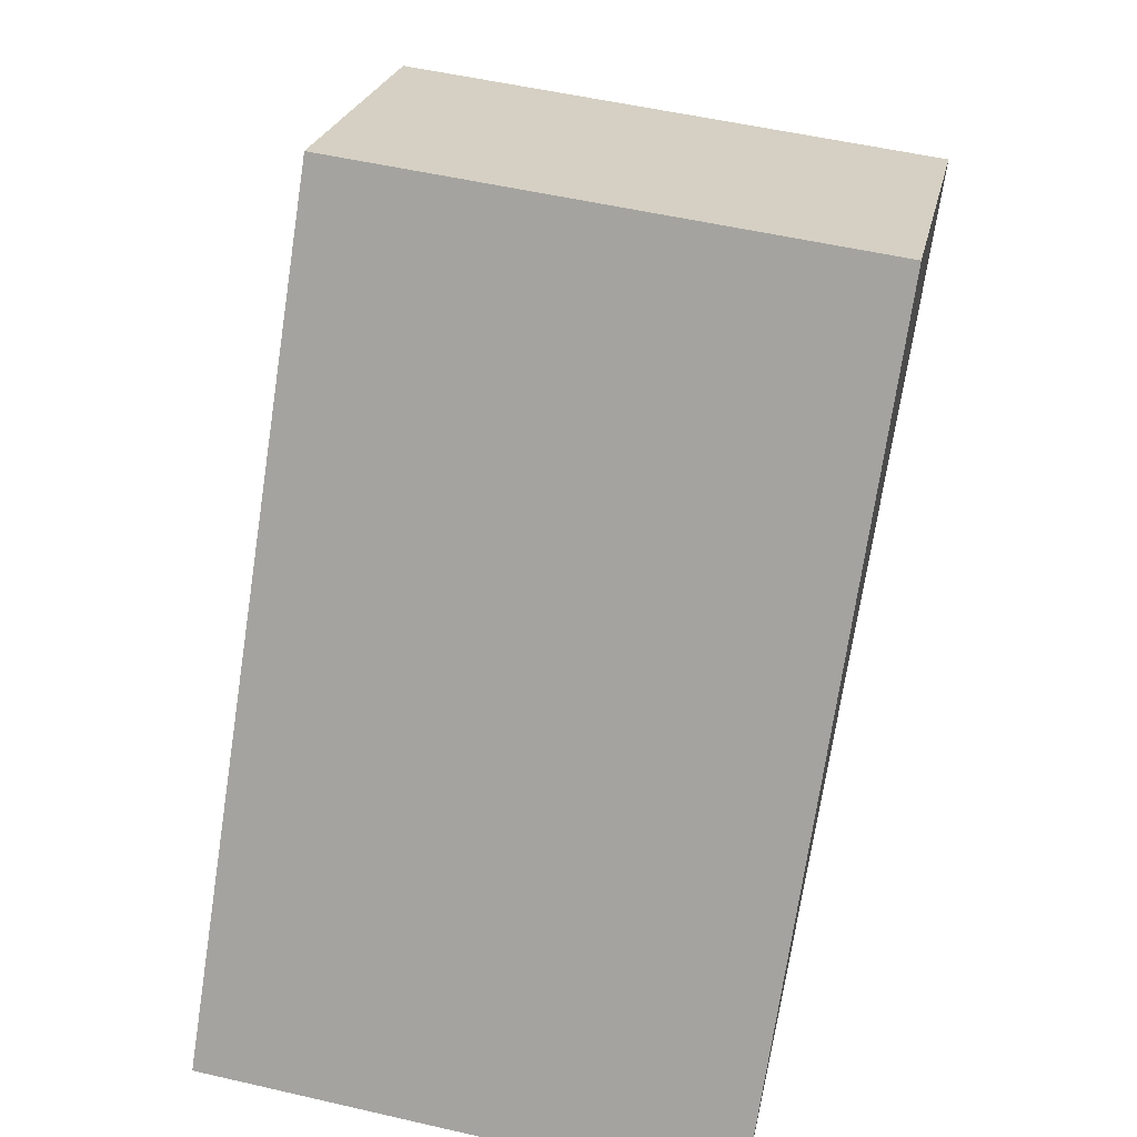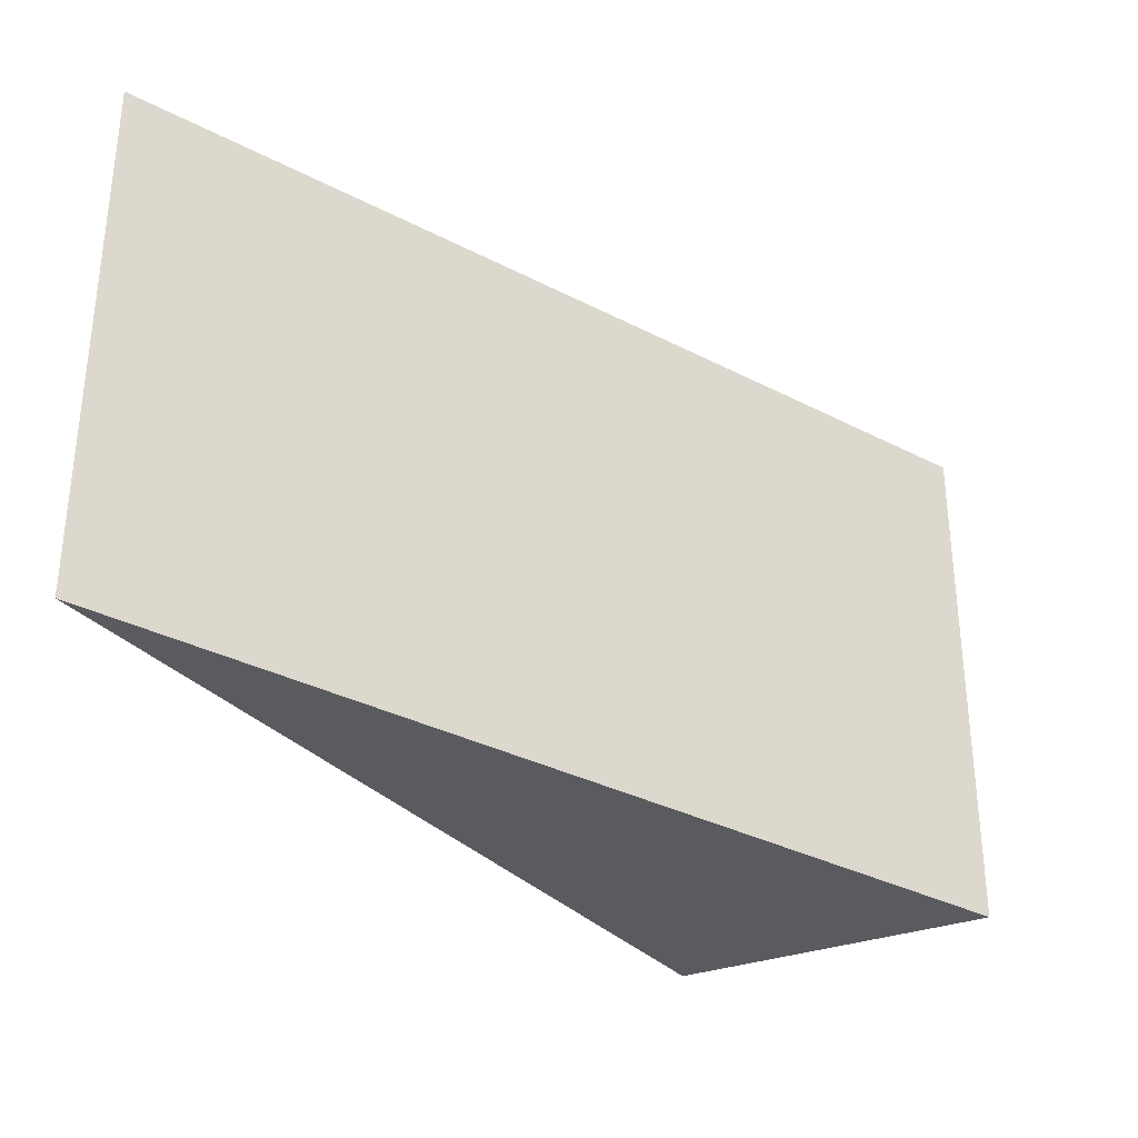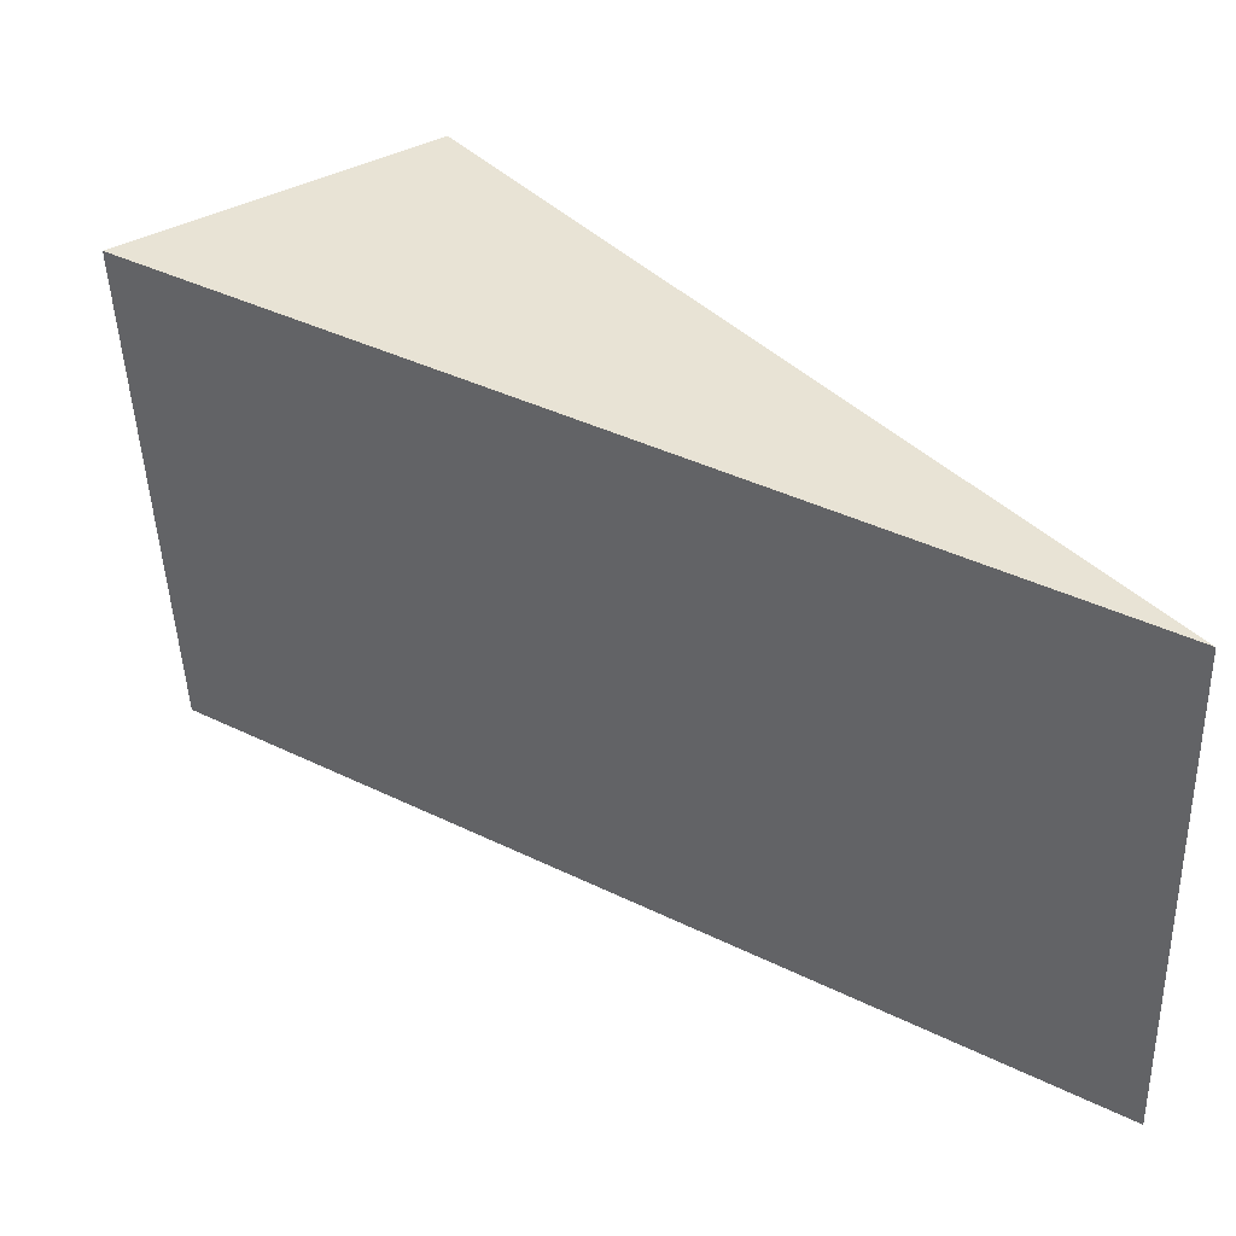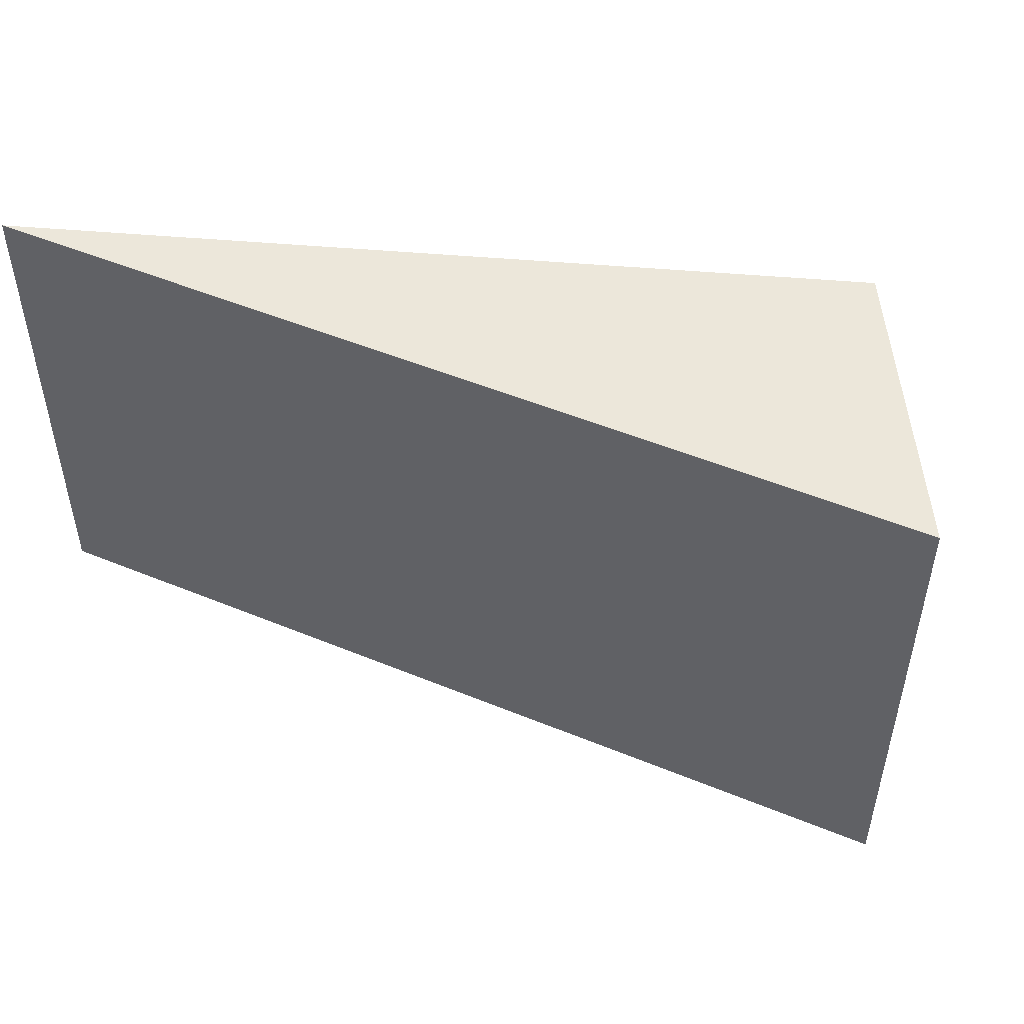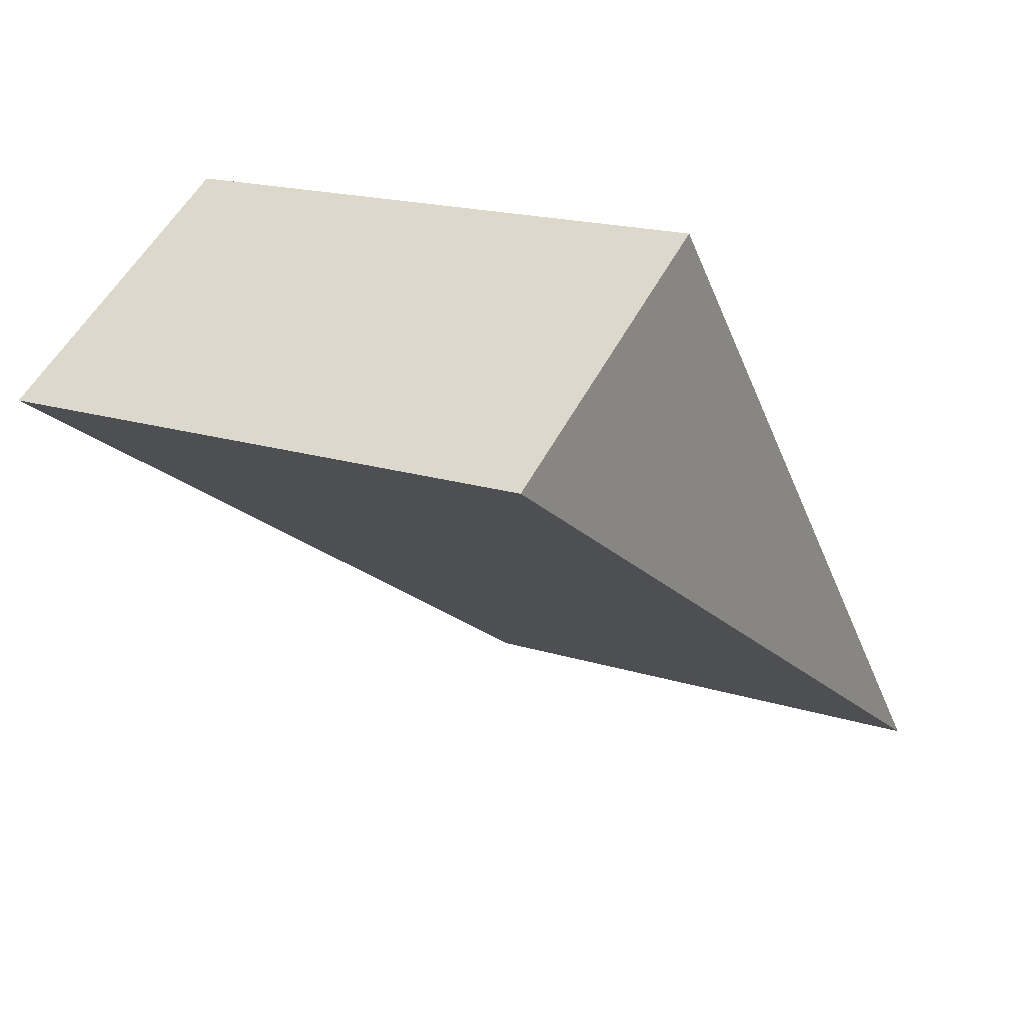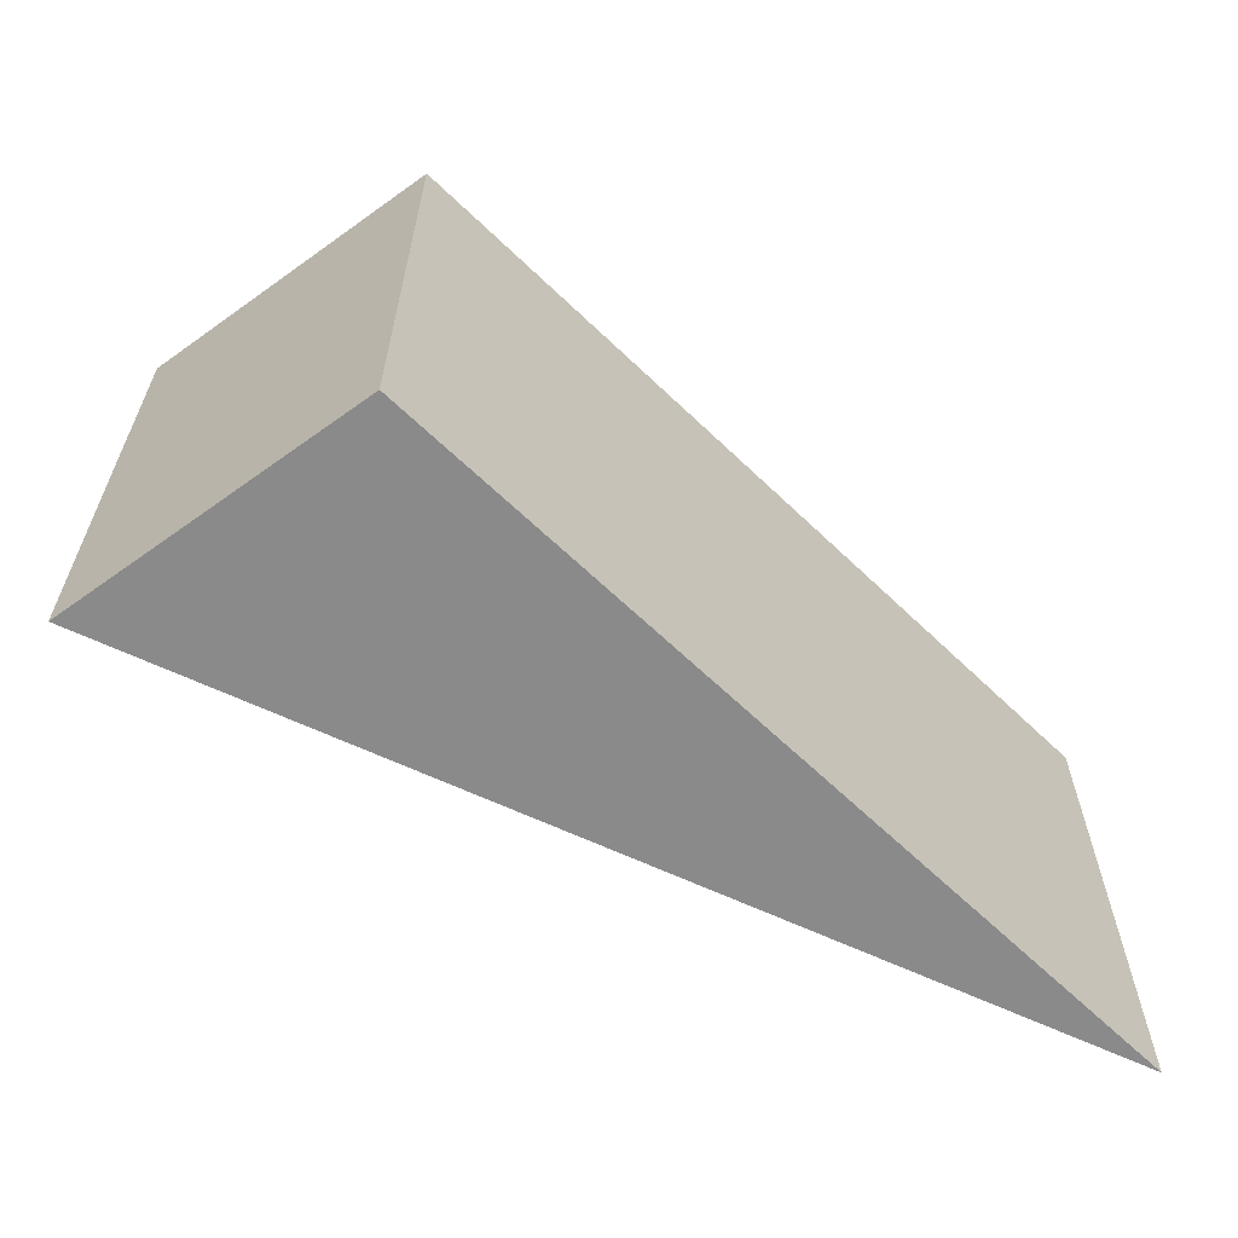
<metadata>
{"format":"obj","ext":"obj","renderer":"f3d","projection":"perspective","resolution":1024,"background":"white","views":[{"elev":54.9,"azim":-76.4,"up":"+Y"},{"elev":-33.1,"azim":-4.1,"up":"+Z"},{"elev":-47.7,"azim":-178.0,"up":"+Y"},{"elev":50.8,"azim":55.8,"up":"+Z"},{"elev":18.1,"azim":121.6,"up":"+Y"},{"elev":-63.4,"azim":-173.8,"up":"+Z"}]}
</metadata>
<code>
o hexagon_hole_7
v 5.7e-05 -0.02425 0
v -0.02097 -0.01217 -0
v 5.7e-05 -0.02425 0.04
v -0.02097 -0.01217 0.04
v -0.063 -0.063 -0
v -0.063 -0.063 0.04
f 1 2 3
f 3 2 4
f 5 1 6
f 6 1 3
f 2 5 4
f 4 5 6
f 4 6 3
f 5 2 1

</code>
